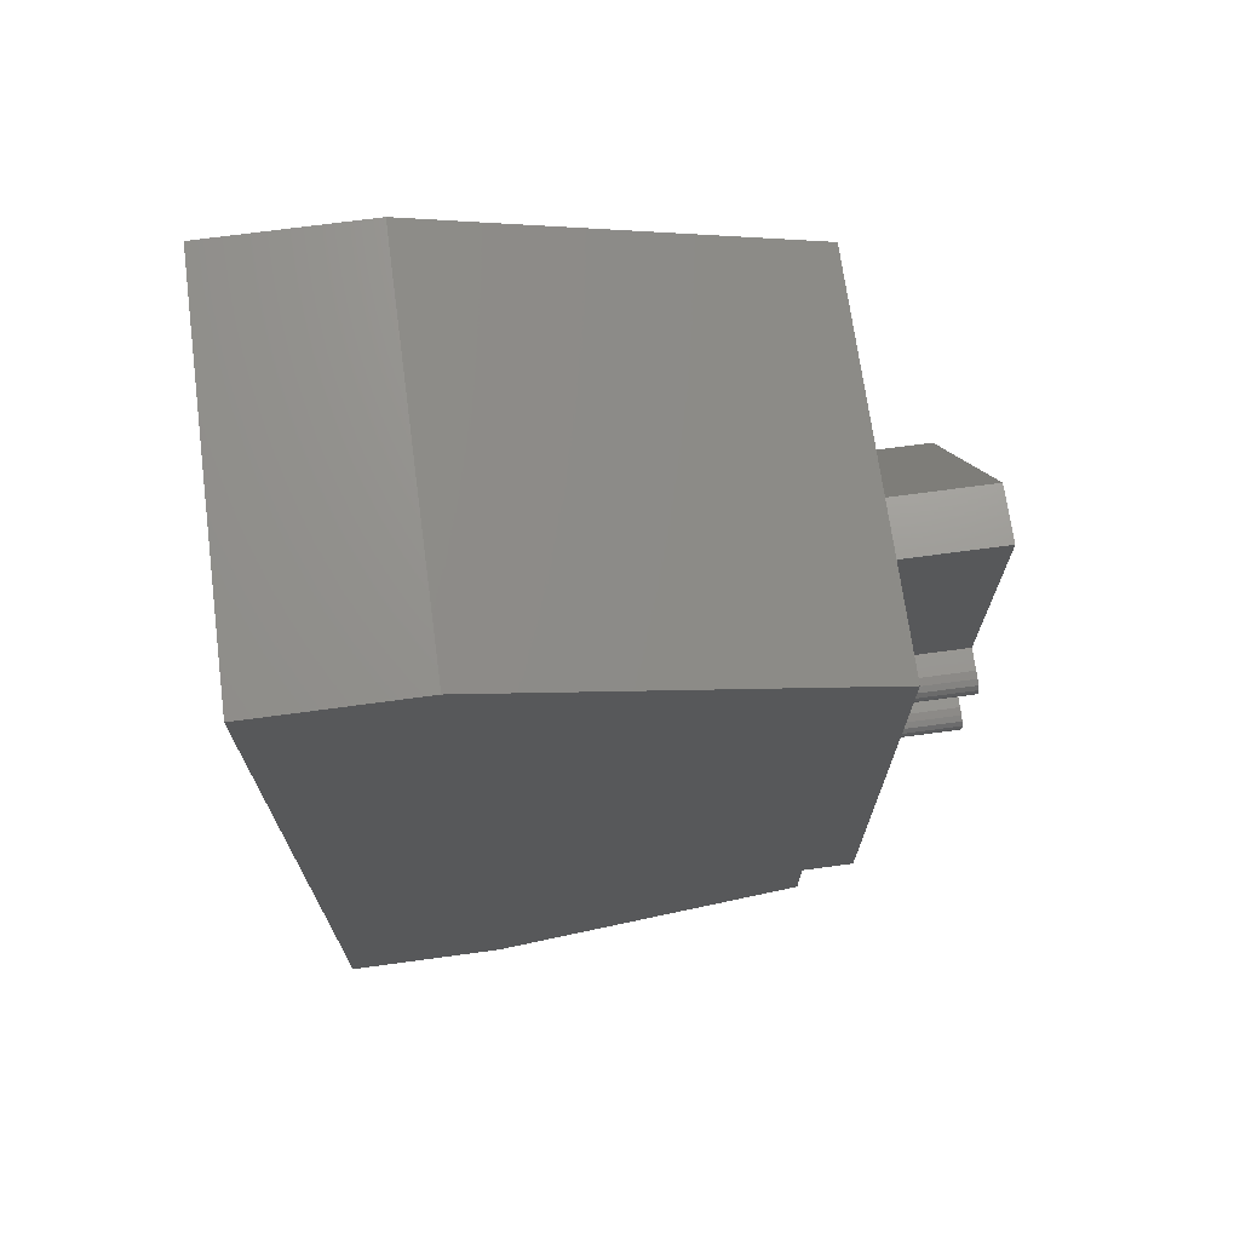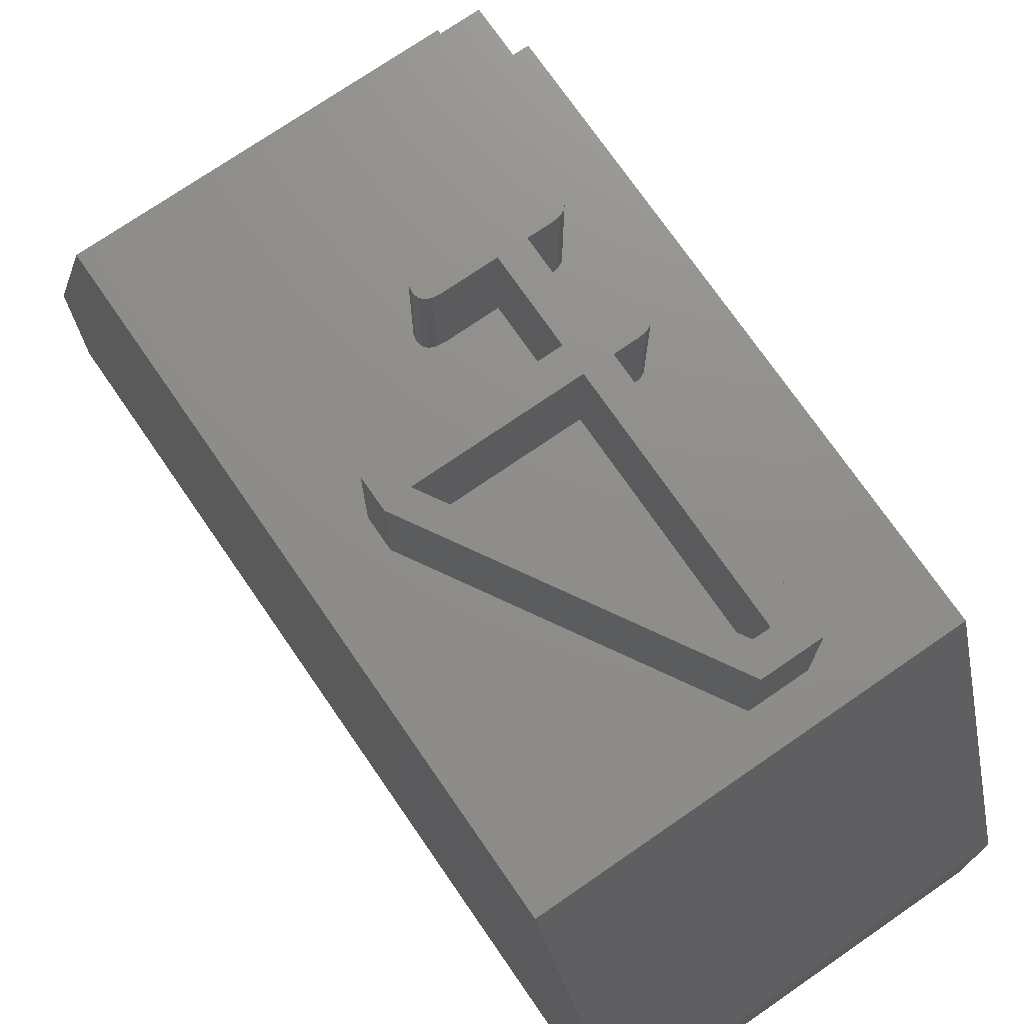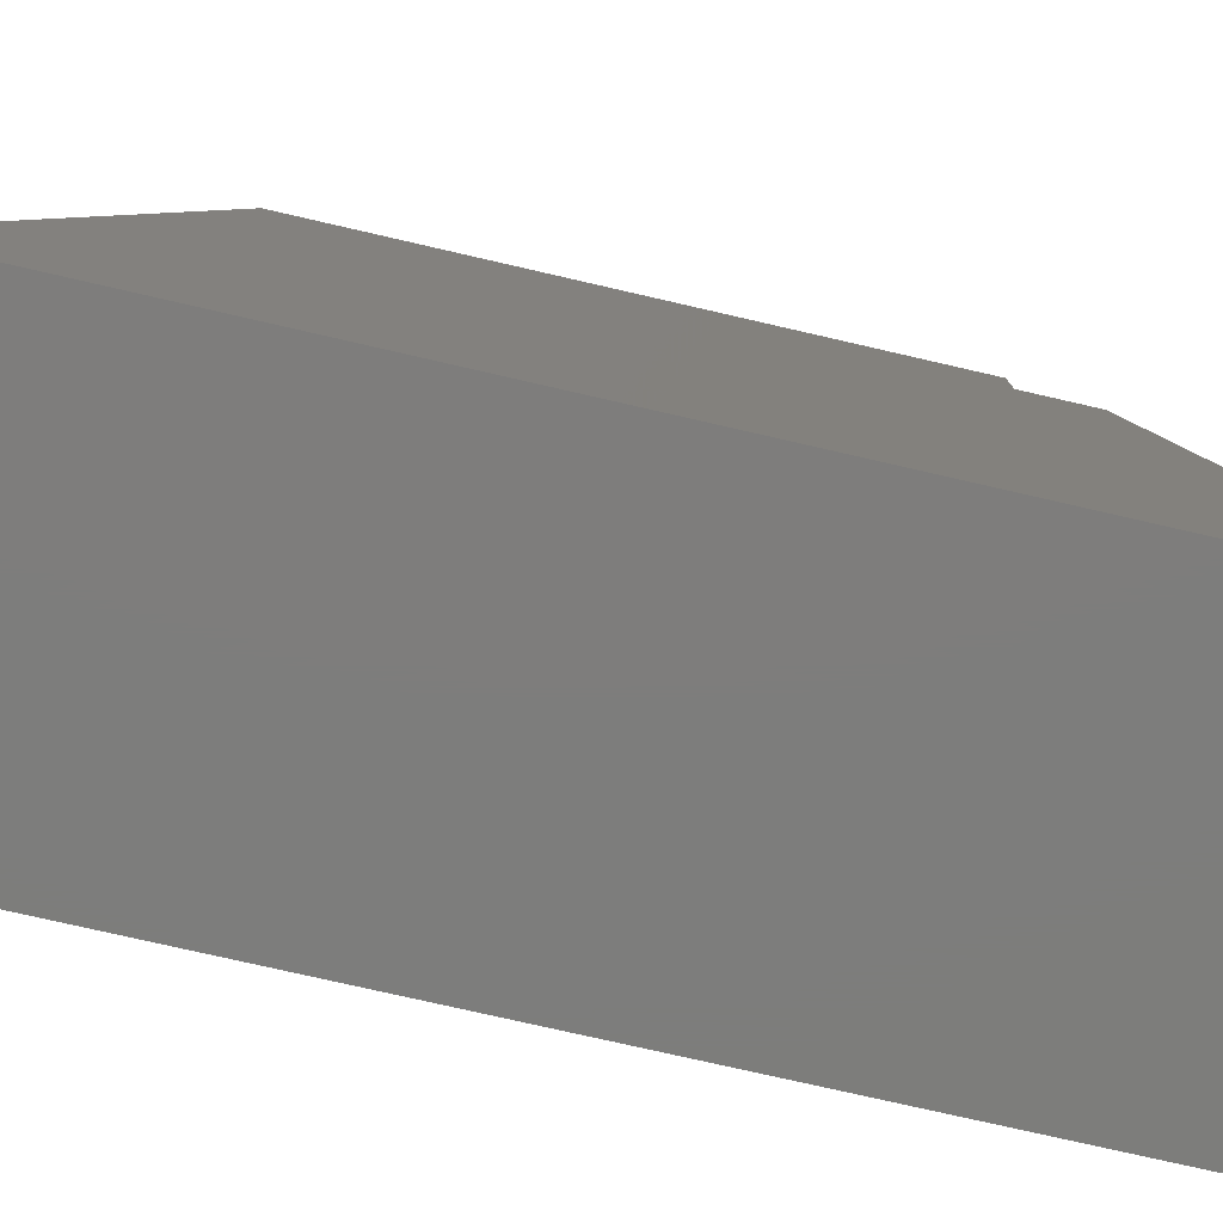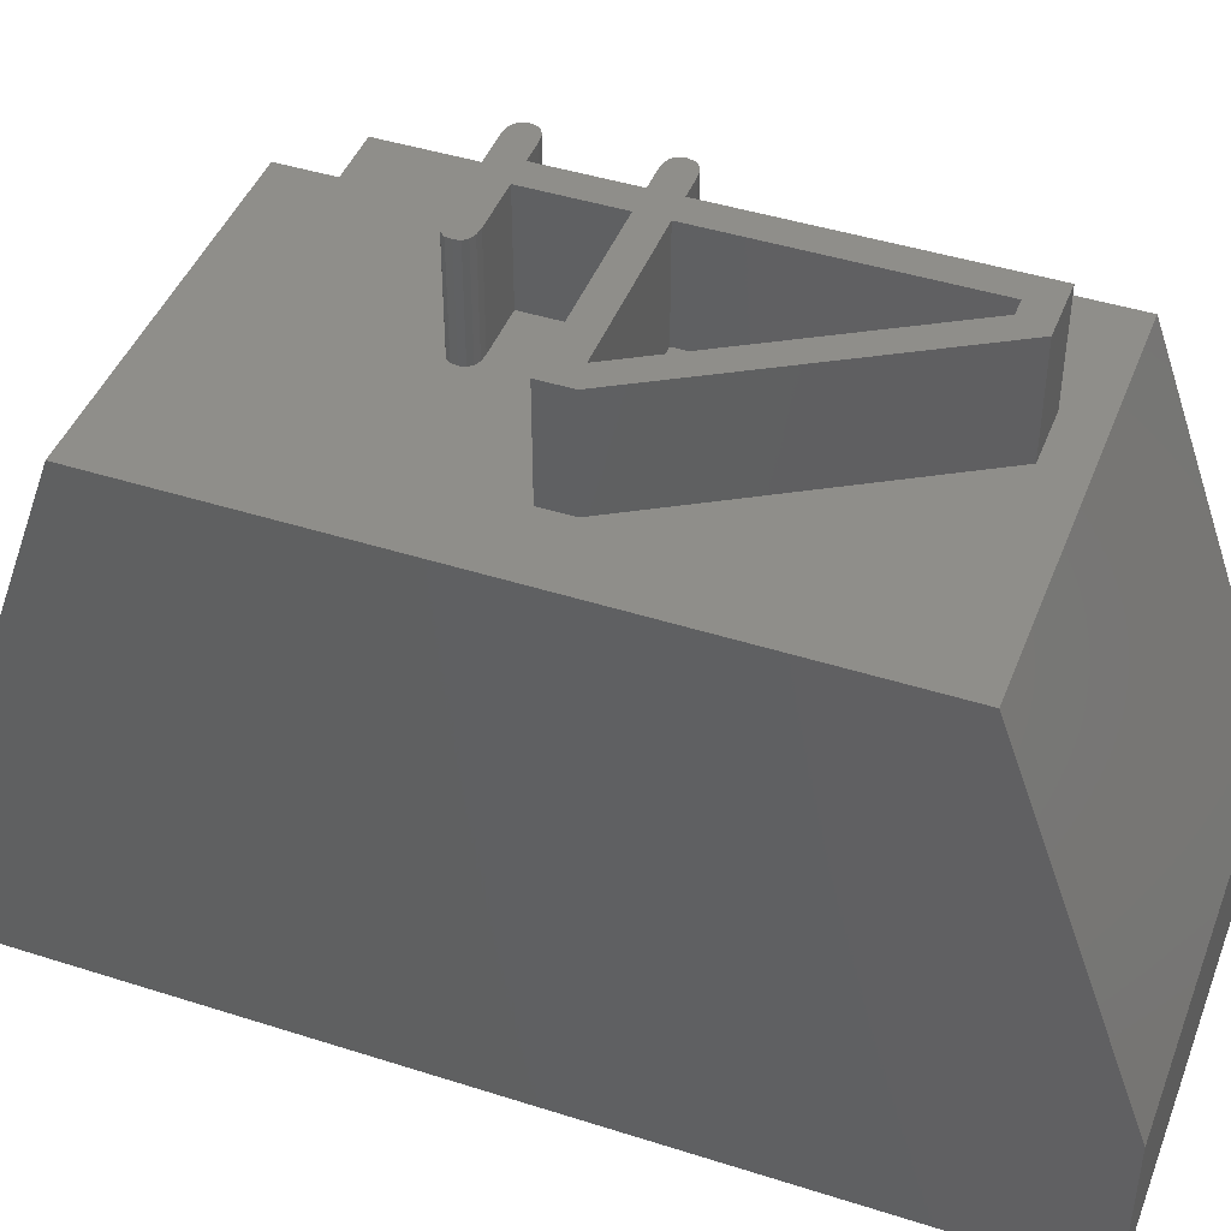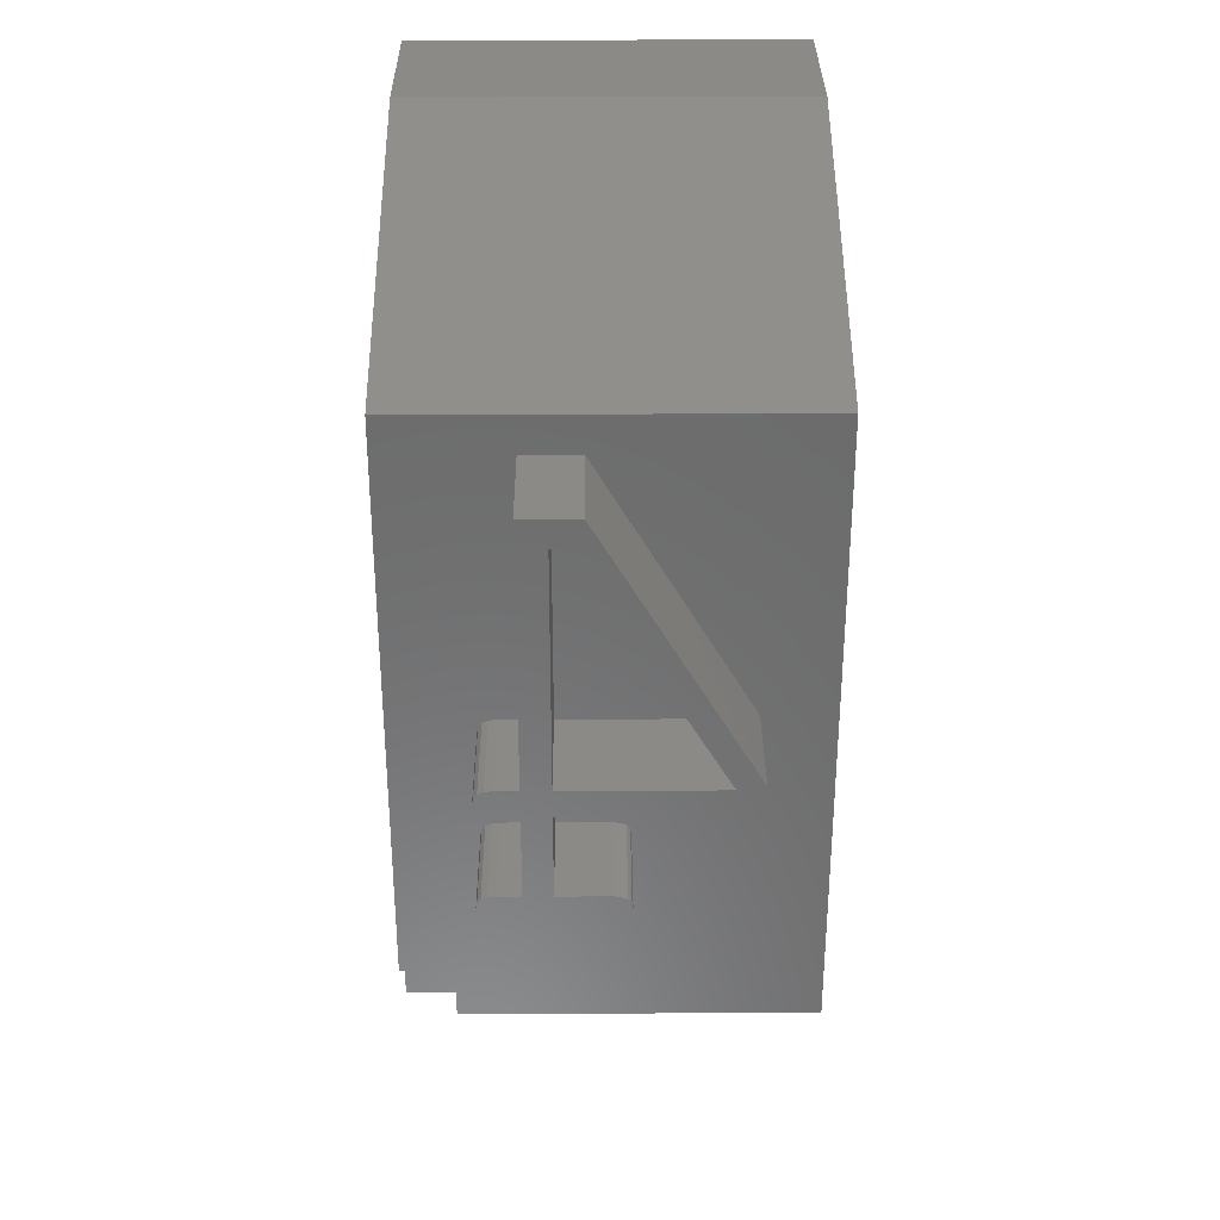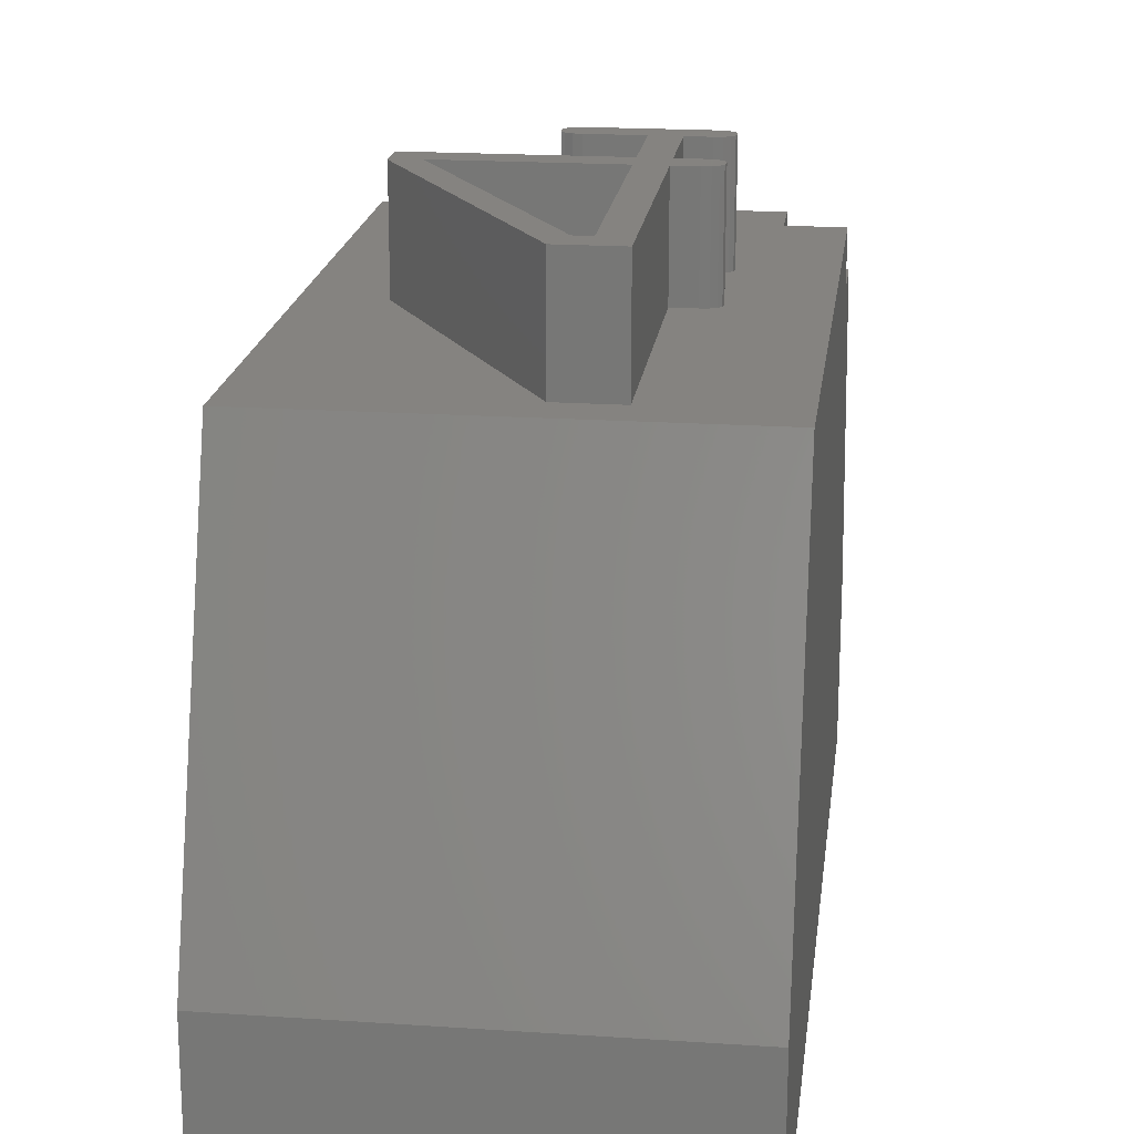
<metadata>
{"format":"stl","ext":"stl","renderer":"f3d","projection":"perspective","resolution":1024,"background":"white","views":[{"elev":70.4,"azim":-97.7,"up":"+Y"},{"elev":73.5,"azim":145.4,"up":"+Z"},{"elev":-76.9,"azim":-102.9,"up":"+Z"},{"elev":44.2,"azim":110.5,"up":"+Z"},{"elev":31.9,"azim":-0.4,"up":"+Y"},{"elev":19.2,"azim":-172.8,"up":"+Z"}]}
</metadata>
<code>
# stl→obj: 98 verts, 192 faces
v -1.312 8.364 10
v -3.433 6.622 10
v -3.412 6.513 10
v -3.497 6.7 10
v -3.602 6.747 10
v -4.7 8.364 10
v -3.75 6.763 10
v -4.7 6.763 10
v 0 14.5 10
v -1.312 8.95 10
v -4.162 13.8 10
v -7.5 14.5 10
v -5.212 13.8 10
v -5.637 8.877 10
v -5.212 8.877 10
v -5.785 8.86 10
v -5.89 8.811 10
v -5.954 8.729 10
v -7.5 3.5 10
v -5.975 6.513 10
v -5.975 8.614 10
v -6.51 3.5 10
v 0 2.5 10
v -3.433 6.398 10
v -3.497 6.316 10
v -3.602 6.266 10
v -3.75 6.25 10
v -5.637 6.25 10
v -5.785 6.266 10
v -5.89 6.316 10
v -5.954 6.398 10
v -6.51 2.5 10
v -5.637 8.364 10
v -5.212 6.763 10
v -5.212 8.364 10
v -5.637 6.763 10
v -5.785 8.38 10
v -5.785 6.747 10
v -5.89 8.426 10
v -5.89 6.7 10
v -5.954 8.505 10
v -5.954 6.622 10
v -4.7 8.877 10
v -4.4 13.29 10
v -4.7 13.29 10
v -1.8 8.877 10
v -7.5 0 3
v -7.5 17 3
v -7.5 17 0
v -7.5 3.5 9.01
v -7.5 0 0
v -7.5 2.146 9.01
v 0 17 0
v 0 17 3
v 0 0 0
v 0 0 3
v -6.51 2.146 9.01
v -6.51 3.5 9.01
v -1.312 8.95 11.99
v -1.8 8.877 11.99
v -1.312 8.364 11.99
v -4.4 13.29 11.99
v -4.162 13.8 11.99
v -4.7 13.29 11.99
v -5.212 8.877 11.99
v -4.7 8.877 11.99
v -4.7 8.364 11.99
v -5.212 13.8 11.99
v -3.497 6.7 11.99
v -3.412 6.513 11.99
v -3.433 6.622 11.99
v -3.602 6.747 11.99
v -3.602 6.266 11.99
v -3.433 6.398 11.99
v -3.497 6.316 11.99
v -3.75 6.763 11.99
v -3.75 6.25 11.99
v -4.7 6.763 11.99
v -5.212 8.364 11.99
v -5.212 6.763 11.99
v -5.637 6.25 11.99
v -5.637 6.763 11.99
v -5.785 6.747 11.99
v -5.785 6.266 11.99
v -5.975 6.513 11.99
v -5.89 6.7 11.99
v -5.954 6.622 11.99
v -5.89 6.316 11.99
v -5.954 6.398 11.99
v -5.637 8.877 11.99
v -5.637 8.364 11.99
v -5.785 8.86 11.99
v -5.785 8.38 11.99
v -5.975 8.614 11.99
v -5.89 8.811 11.99
v -5.954 8.729 11.99
v -5.89 8.426 11.99
v -5.954 8.505 11.99
f 1 2 3
f 1 4 2
f 1 5 4
f 6 5 1
f 5 6 7
f 7 6 8
f 1 9 10
f 9 11 10
f 12 11 9
f 13 14 15
f 13 16 14
f 13 17 16
f 12 17 13
f 17 12 18
f 19 20 21
f 11 12 13
f 18 12 21
f 19 21 12
f 20 19 22
f 9 1 23
f 24 1 3
f 1 24 23
f 25 23 24
f 26 23 25
f 22 26 27
f 22 27 28
f 22 28 29
f 22 29 30
f 22 31 20
f 22 30 31
f 26 22 23
f 23 22 32
f 33 34 35
f 33 36 34
f 37 36 33
f 37 38 36
f 39 38 37
f 39 40 38
f 41 40 39
f 41 42 40
f 21 42 41
f 42 21 20
f 43 44 45
f 44 43 46
f 47 48 49
f 48 50 12
f 48 47 50
f 47 49 51
f 50 47 52
f 12 50 19
f 53 48 54
f 48 53 49
f 51 53 55
f 53 51 49
f 56 54 9
f 56 9 23
f 54 56 53
f 53 56 55
f 52 47 57
f 57 23 32
f 56 57 47
f 57 56 23
f 51 56 47
f 56 51 55
f 54 12 9
f 12 54 48
f 50 57 58
f 57 50 52
f 58 32 22
f 32 58 57
f 50 22 19
f 22 50 58
f 59 60 61
f 62 59 63
f 59 62 60
f 63 64 62
f 65 66 64
f 66 65 67
f 65 64 68
f 68 64 63
f 67 60 66
f 60 67 61
f 69 70 71
f 70 69 72
f 73 70 72
f 70 73 74
f 74 73 75
f 76 73 72
f 76 77 73
f 78 77 76
f 79 67 65
f 67 79 78
f 80 78 79
f 81 78 80
f 81 80 82
f 78 81 77
f 83 81 82
f 83 84 81
f 85 83 86
f 83 85 84
f 85 86 87
f 84 85 88
f 88 85 89
f 90 79 65
f 90 91 79
f 92 91 90
f 92 93 91
f 94 92 95
f 92 94 93
f 94 95 96
f 93 94 97
f 97 94 98
f 30 84 88
f 84 30 29
f 30 89 31
f 89 30 88
f 31 85 20
f 85 31 89
f 20 87 42
f 87 20 85
f 42 86 40
f 86 42 87
f 38 86 83
f 86 38 40
f 36 83 82
f 83 36 38
f 34 82 80
f 82 34 36
f 34 79 35
f 79 34 80
f 33 79 91
f 79 33 35
f 37 91 93
f 91 37 33
f 39 93 97
f 93 39 37
f 39 98 41
f 98 39 97
f 41 94 21
f 94 41 98
f 21 96 18
f 96 21 94
f 18 95 17
f 95 18 96
f 16 95 92
f 95 16 17
f 14 92 90
f 92 14 16
f 15 90 65
f 90 15 14
f 15 68 13
f 68 15 65
f 11 68 63
f 68 11 13
f 59 11 63
f 11 59 10
f 61 10 59
f 10 61 1
f 6 61 67
f 61 6 1
f 78 6 67
f 6 78 8
f 7 78 76
f 78 7 8
f 5 76 72
f 76 5 7
f 4 72 69
f 72 4 5
f 71 4 69
f 4 71 2
f 70 2 71
f 2 70 3
f 74 3 70
f 3 74 24
f 75 24 74
f 24 75 25
f 26 75 73
f 75 26 25
f 27 73 77
f 73 27 26
f 28 77 81
f 77 28 27
f 29 81 84
f 81 29 28
f 46 62 44
f 62 46 60
f 45 62 64
f 62 45 44
f 66 45 64
f 45 66 43
f 46 66 60
f 66 46 43

</code>
